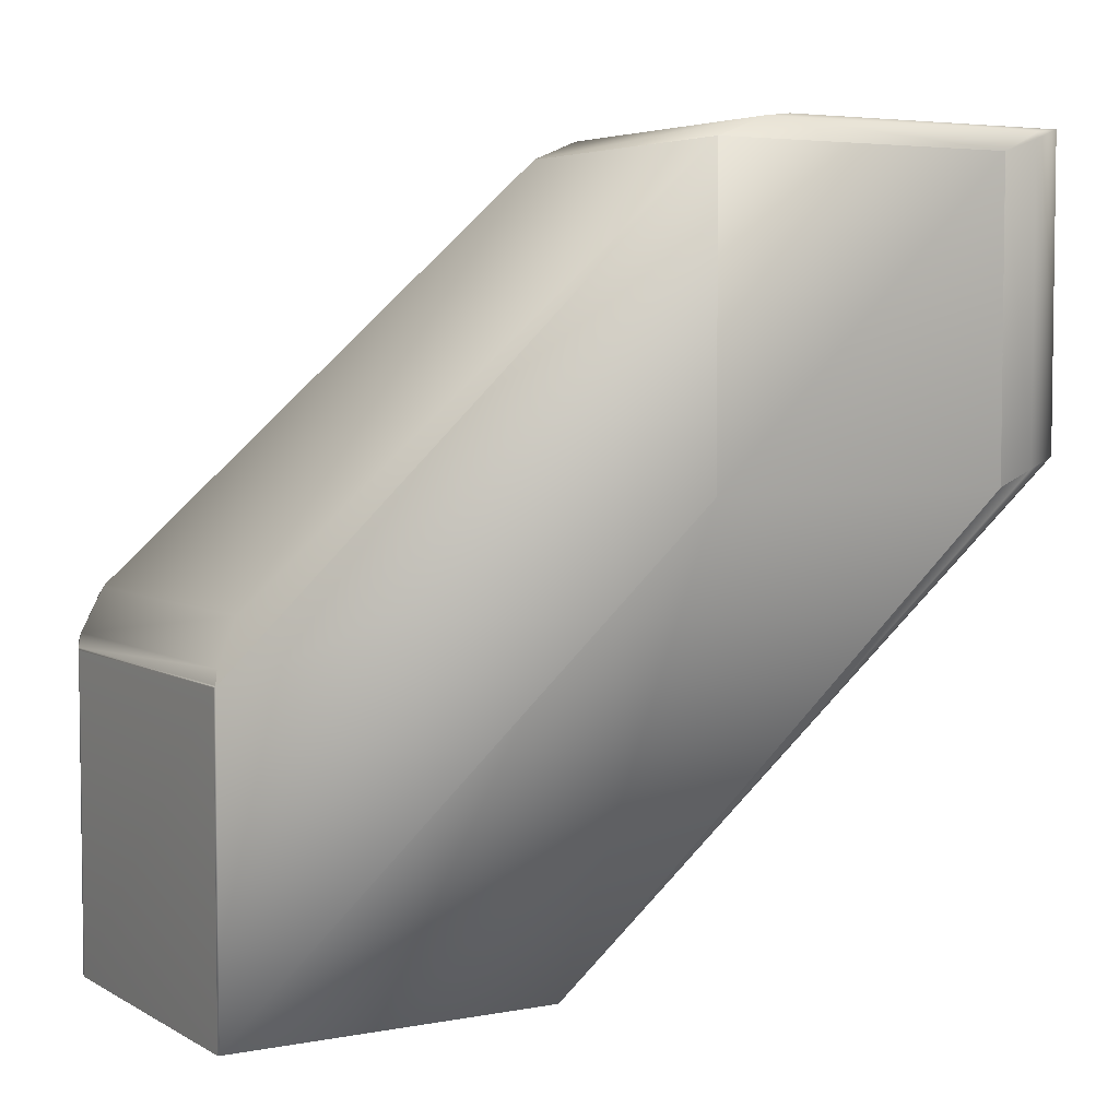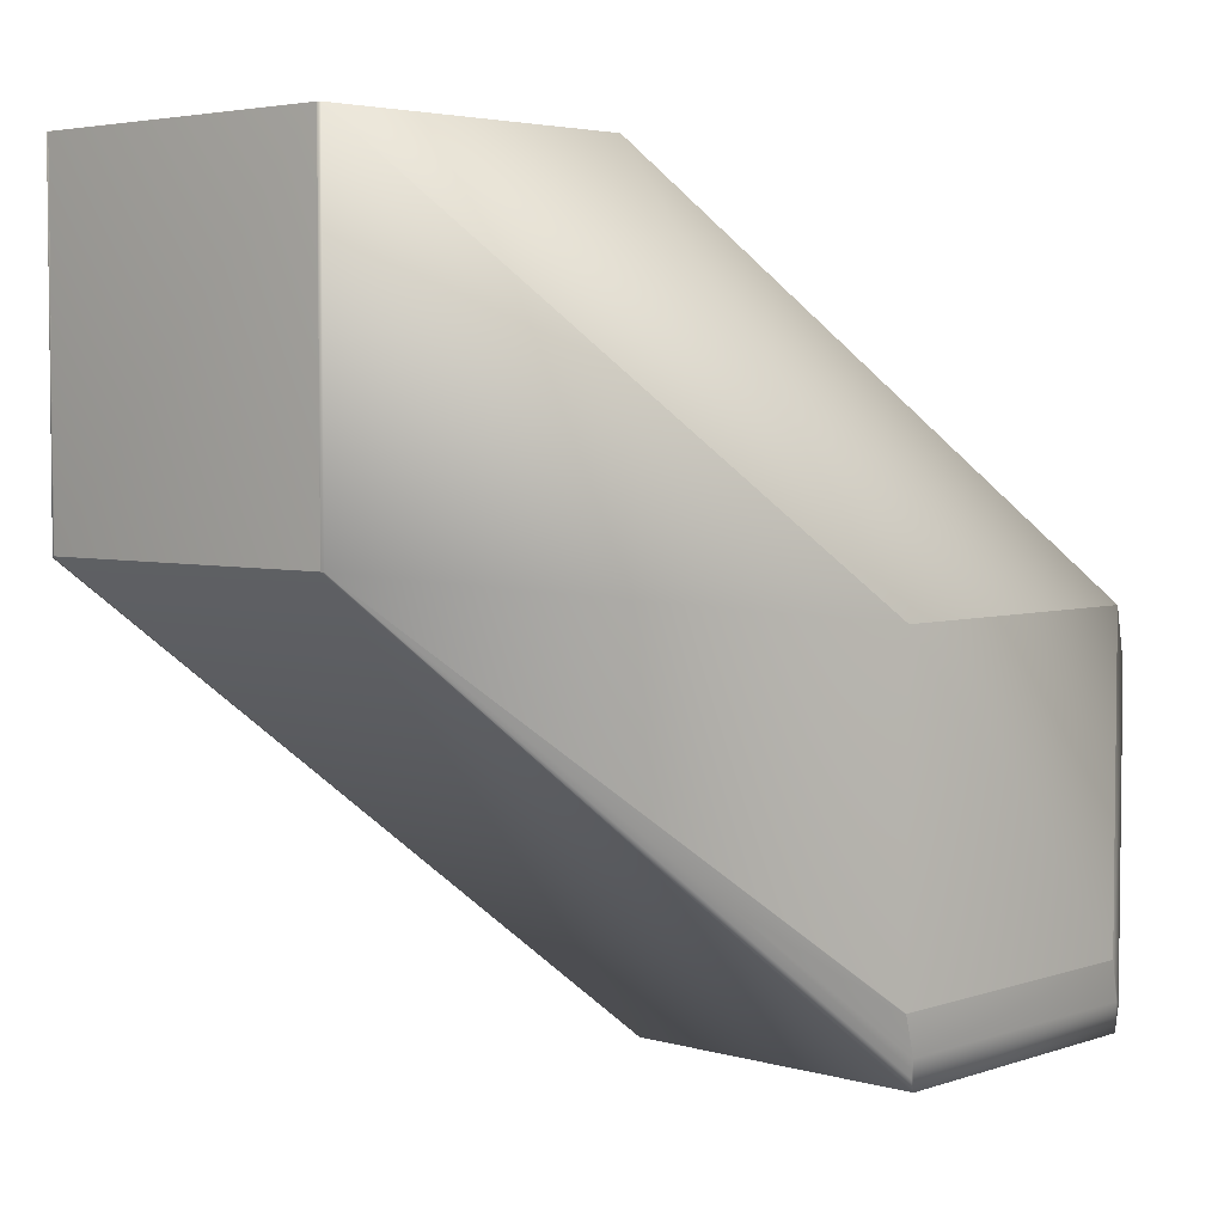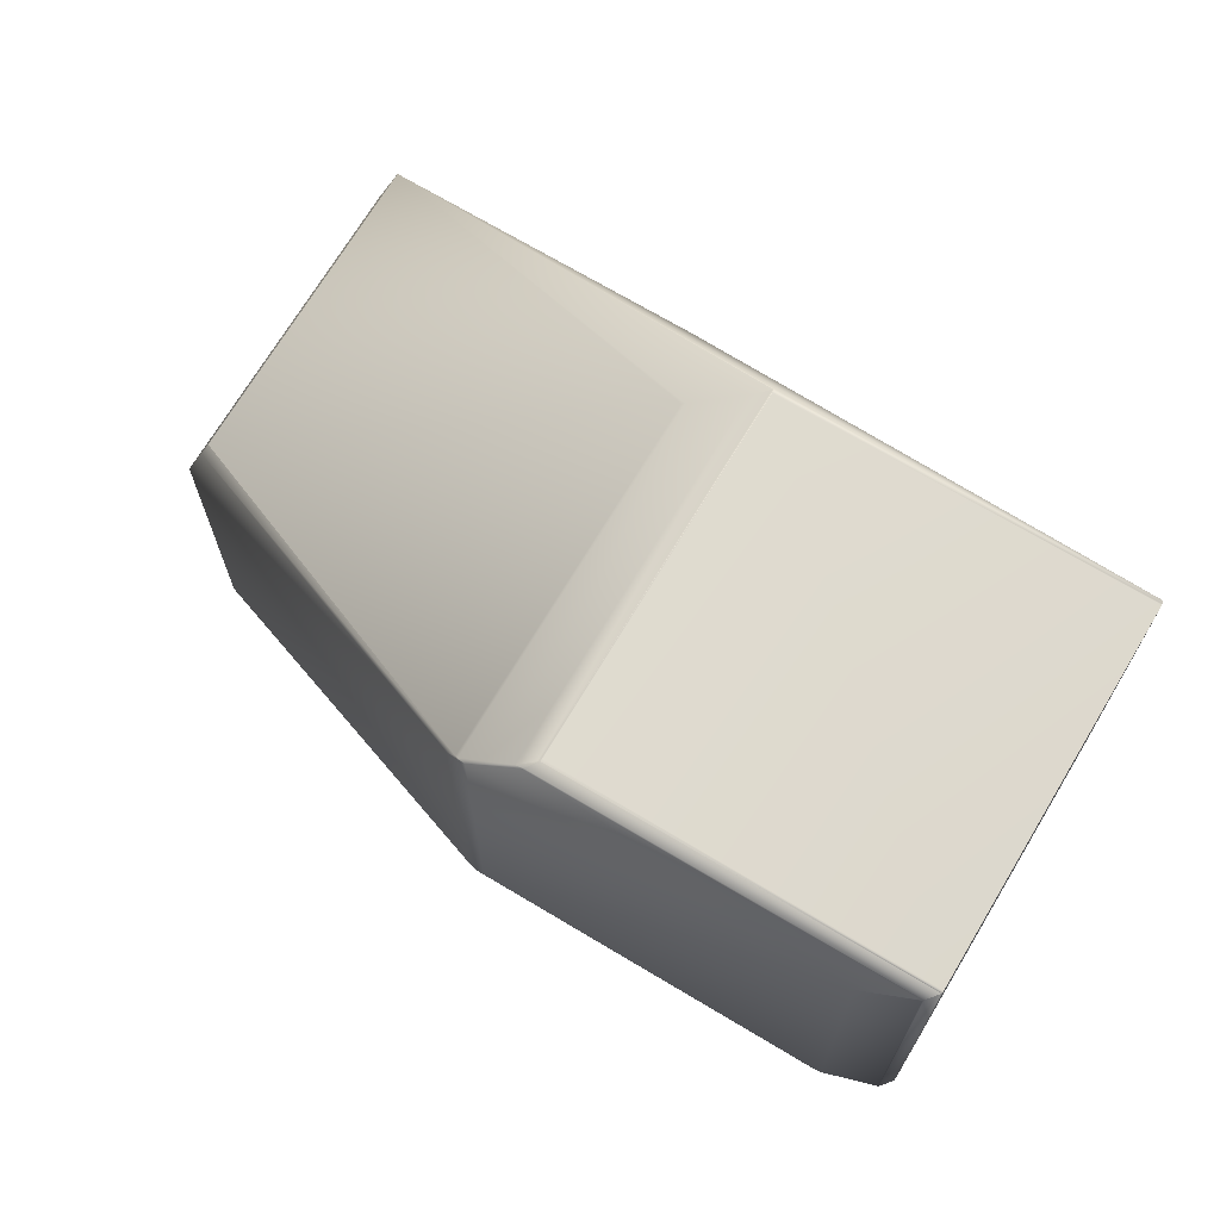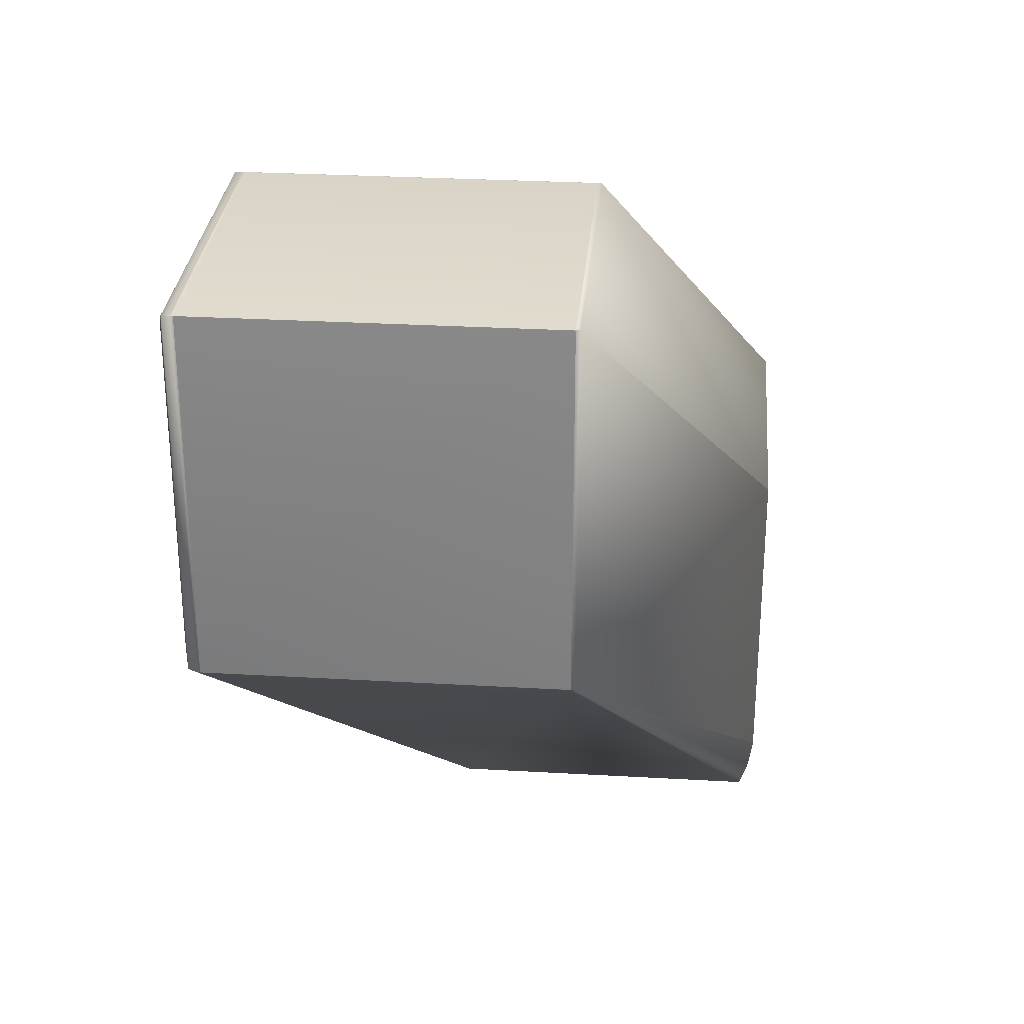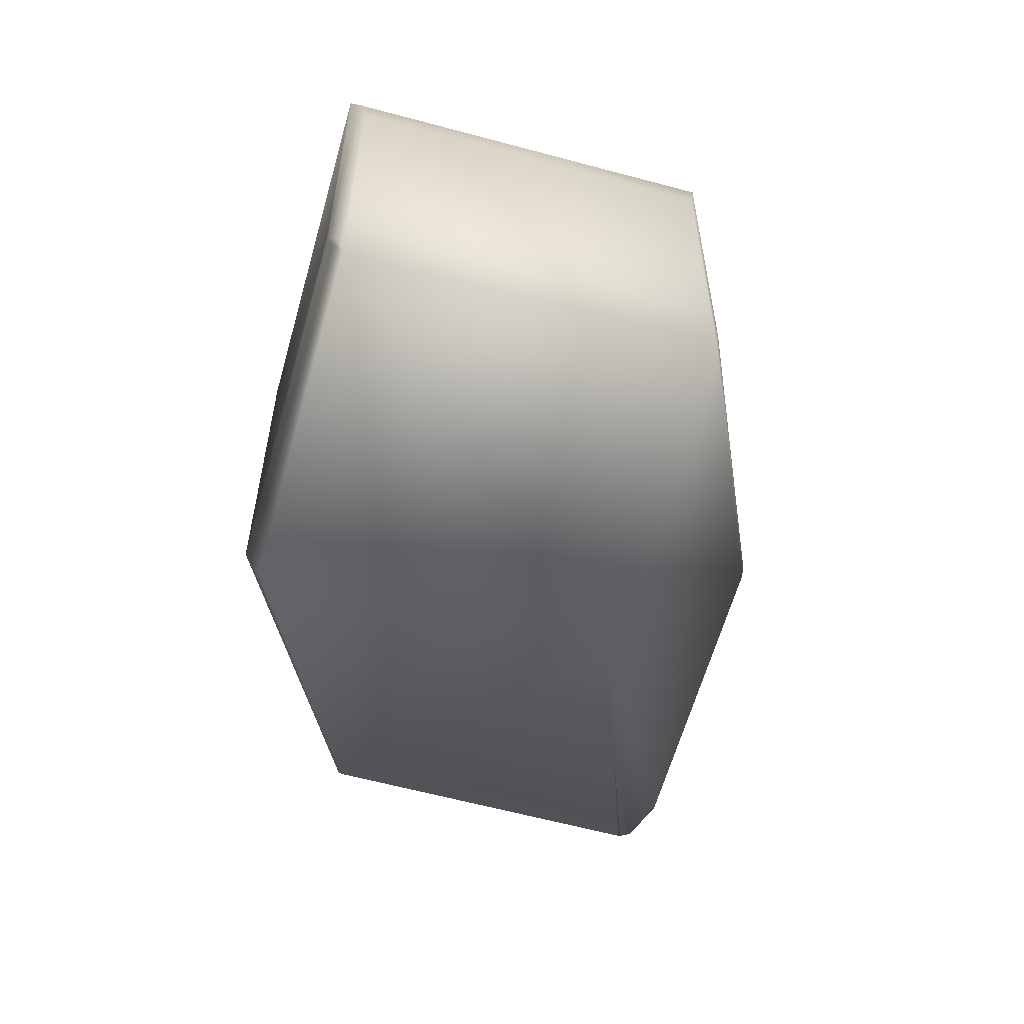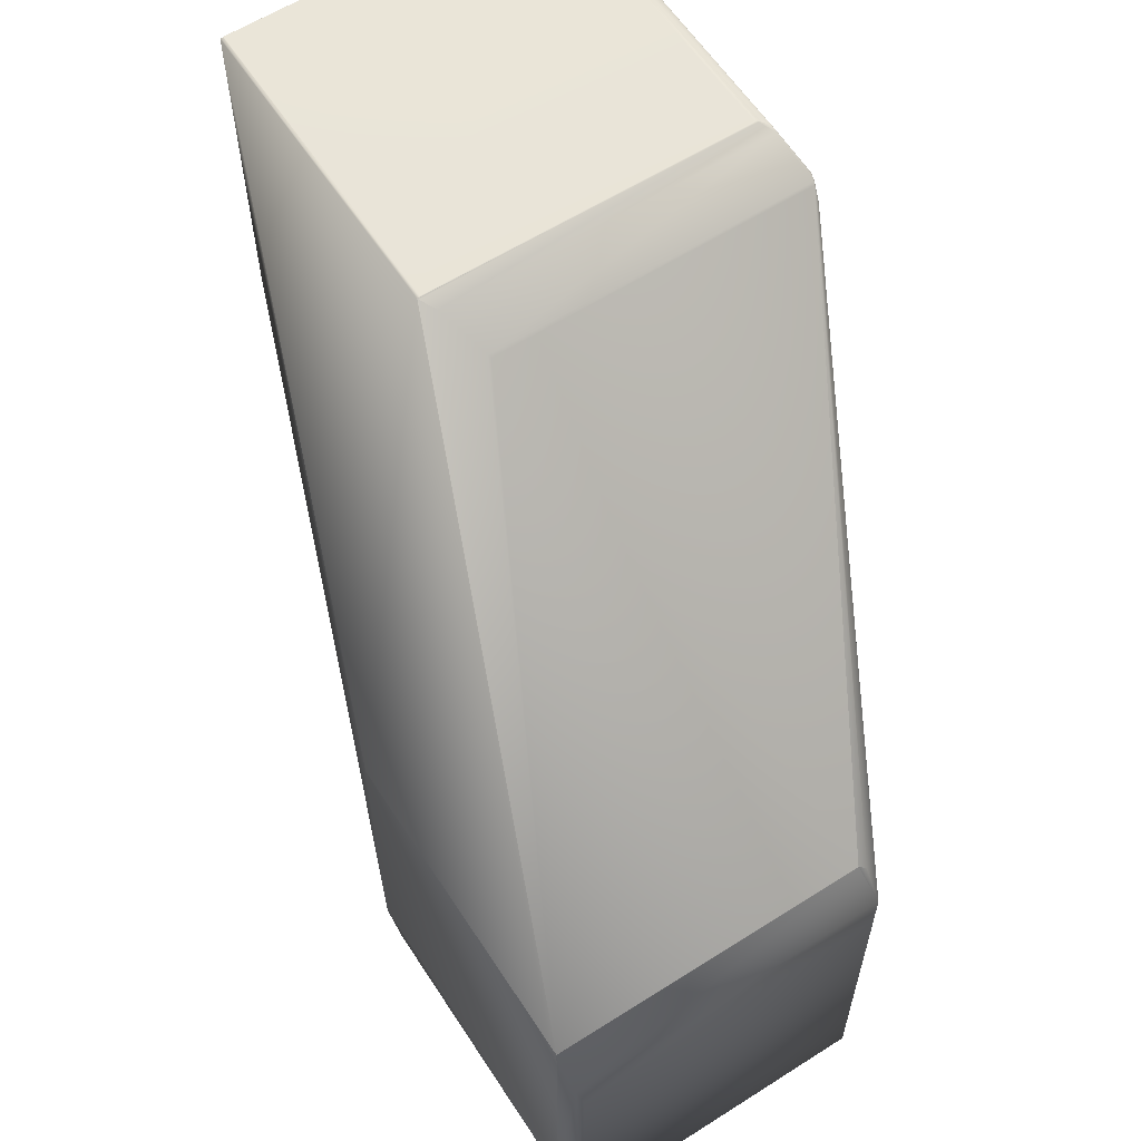
<metadata>
{"format":"obj","ext":"obj","renderer":"f3d","projection":"perspective","resolution":1024,"background":"white","views":[{"elev":4.6,"azim":-121.0,"up":"+Z"},{"elev":4.1,"azim":-137.3,"up":"+Y"},{"elev":70.6,"azim":120.9,"up":"+Y"},{"elev":29.2,"azim":-175.1,"up":"+Y"},{"elev":-60.5,"azim":-15.5,"up":"+Y"},{"elev":60.4,"azim":-33.0,"up":"+Y"}]}
</metadata>
<code>
v 0.08654 0.1759 0.735
v 0.08791 0.1858 0.7338
v -0.01394 0.1759 0.735
v 0.08654 0.07498 0.735
v 0.08791 0.08409 0.7338
v 0.08629 0.2009 0.7278
v 0.0837 0.2034 0.7272
v 0.08367 0.2035 0.7271
v -0.01584 0.1858 0.7338
v 0.1521 0.2158 0.5965
v 0.1521 0.3176 0.5965
v 0.08365 0.2035 0.7271
v 0.08363 0.2036 0.7271
v 0.1525 0.3214 0.5933
v -0.01797 0.2035 0.7271
v -0.01798 0.2035 0.7271
v 0.08362 0.2036 0.7271
v -0.01798 0.2036 0.7271
v 0.0836 0.2036 0.7271
v -0.01798 0.2036 0.7271
v -0.01798 0.2036 0.7271
v 0.04872 0.3214 0.5933
v 0.08654 0.07498 0.6347
v 0.1531 0.2162 0.5923
v -0.01394 0.07498 0.735
v -0.01394 0.07498 0.6347
v 0.03977 0.2218 0.4694
v 0.1531 0.2162 0.4893
v 0.1495 0.2211 0.4724
v 0.1493 0.221 0.4721
v 0.1462 0.2218 0.4695
v 0.1462 0.2218 0.4695
v 0.1455 0.2218 0.4694
v -0.01584 0.08409 0.7338
v -0.01798 0.09872 0.7271
v -0.01798 0.09876 0.7271
v -0.01798 0.0988 0.7271
v -0.01798 0.2036 0.6257
v -0.01798 0.2036 0.6257
v 0.04834 0.322 0.5925
v 0.04192 0.3308 0.5787
v 0.03875 0.3328 0.5742
v 0.03866 0.3328 0.574
v 0.03858 0.3329 0.5739
v 0.03858 0.3329 0.4696
v -0.01798 0.0988 0.6257
v 0.03858 0.2218 0.4696
v -0.0166 0.08542 0.7314
v -0.01797 0.09866 0.7271
v -0.0166 0.08542 0.631
v -0.01797 0.09866 0.6257
v -0.01798 0.09872 0.6257
v -0.01798 0.09876 0.6257
v -0.01473 0.0793 0.6326
v 0.03946 0.2218 0.4695
v -0.01795 0.09852 0.6258
v -0.01796 0.09859 0.6258
v 0.1531 0.3219 0.5923
v 0.1528 0.322 0.5925
v 0.1534 0.3232 0.5901
v 0.1494 0.3308 0.5787
v 0.1534 0.2184 0.5901
v 0.1495 0.3314 0.5767
v 0.1534 0.3232 0.4869
v 0.1493 0.3317 0.5762
v 0.1465 0.3328 0.5742
v 0.1465 0.3327 0.5743
v 0.1495 0.3314 0.4728
v 0.1464 0.3328 0.574
v 0.1464 0.3329 0.5739
v 0.1463 0.3329 0.5738
v 0.1493 0.3317 0.4721
v 0.03886 0.3327 0.5743
v 0.03953 0.3329 0.5738
v 0.1462 0.3329 0.5737
v 0.1463 0.3329 0.4696
v 0.1462 0.3329 0.5737
v 0.03949 0.3329 0.5737
v 0.1462 0.3329 0.4695
v 0.1455 0.3329 0.5736
v 0.03946 0.3329 0.5737
v 0.1462 0.3329 0.4695
v 0.1455 0.3329 0.4694
v 0.03977 0.3329 0.5736
v 0.1495 0.3311 0.4724
v 0.1534 0.2184 0.4869
v 0.1454 0.3329 0.4694
v 0.1454 0.3329 0.4694
v 0.1454 0.3329 0.4694
v 0.1454 0.2219 0.4694
v 0.03977 0.3329 0.4694
v 0.03976 0.3329 0.4694
v 0.03976 0.3329 0.4694
v 0.1453 0.3329 0.4694
v 0.03976 0.3329 0.4694
v 0.1453 0.2219 0.4694
v 0.03977 0.3329 0.4694
v 0.1454 0.2219 0.4694
v 0.1454 0.2219 0.4694
v 0.03976 0.2219 0.4694
v 0.03976 0.2219 0.4694
v 0.03976 0.2219 0.4694
v 0.03977 0.2219 0.4694
v 0.03946 0.3329 0.4695
f 1 2 3
f 1 4 5
f 1 5 2
f 1 3 4
f 2 6 7
f 2 7 8
f 2 8 9
f 2 5 10
f 2 9 3
f 2 11 6
f 2 10 11
f 6 8 7
f 6 12 8
f 6 13 12
f 6 11 14
f 6 14 13
f 8 12 15
f 8 15 9
f 12 13 16
f 12 16 15
f 13 17 18
f 13 18 16
f 13 14 17
f 17 19 20
f 17 20 18
f 17 14 19
f 19 21 20
f 19 14 22
f 19 22 21
f 4 23 24
f 4 3 25
f 4 25 23
f 4 10 5
f 4 24 10
f 23 25 26
f 23 26 27
f 23 28 24
f 23 29 28
f 23 30 29
f 23 31 30
f 23 32 31
f 23 33 32
f 23 27 33
f 3 9 34
f 3 34 25
f 9 15 16
f 9 16 35
f 9 35 34
f 16 18 36
f 16 36 35
f 18 20 37
f 18 37 36
f 20 21 38
f 20 38 37
f 21 39 38
f 21 22 40
f 21 40 41
f 21 41 42
f 21 42 43
f 21 43 44
f 21 44 39
f 38 39 45
f 38 46 37
f 38 45 47
f 38 47 46
f 39 44 45
f 25 34 48
f 25 48 26
f 34 49 48
f 34 35 49
f 48 49 50
f 48 50 26
f 49 35 51
f 49 51 50
f 35 36 52
f 35 52 51
f 36 37 53
f 36 53 52
f 37 46 53
f 26 54 47
f 26 50 54
f 26 47 55
f 26 55 27
f 54 50 47
f 50 56 47
f 50 57 56
f 50 51 57
f 56 57 47
f 57 51 47
f 51 52 47
f 52 53 47
f 53 46 47
f 11 58 14
f 11 10 24
f 11 24 58
f 14 59 22
f 14 58 59
f 59 58 60
f 59 60 61
f 59 61 40
f 59 40 22
f 58 24 62
f 58 62 60
f 60 63 61
f 60 64 63
f 60 62 64
f 61 63 65
f 61 65 66
f 61 67 41
f 61 66 67
f 61 41 40
f 63 64 68
f 63 68 65
f 65 69 66
f 65 70 69
f 65 71 70
f 65 68 72
f 65 72 71
f 67 66 73
f 67 73 41
f 66 69 42
f 66 42 73
f 69 70 43
f 69 43 42
f 70 71 74
f 70 44 43
f 70 74 44
f 71 75 74
f 71 72 76
f 71 76 75
f 75 77 78
f 75 76 79
f 75 79 77
f 75 78 74
f 77 80 81
f 77 79 82
f 77 82 80
f 77 81 78
f 80 82 83
f 80 83 84
f 80 84 81
f 64 85 68
f 64 62 86
f 64 86 29
f 64 29 85
f 85 72 68
f 85 29 30
f 85 30 72
f 72 79 76
f 72 82 79
f 72 30 32
f 72 32 82
f 82 87 83
f 82 88 87
f 82 89 88
f 82 32 90
f 82 90 89
f 83 87 91
f 83 91 84
f 87 88 92
f 87 92 91
f 88 89 93
f 88 93 92
f 89 94 95
f 89 90 96
f 89 96 94
f 89 95 93
f 94 96 97
f 94 97 95
f 24 28 62
f 62 28 86
f 28 29 86
f 30 31 32
f 32 33 98
f 32 98 99
f 32 99 90
f 33 27 98
f 98 27 100
f 98 100 99
f 99 100 101
f 99 101 90
f 90 101 102
f 90 102 96
f 96 102 103
f 96 103 97
f 41 73 42
f 44 74 78
f 44 78 81
f 44 81 45
f 81 84 104
f 81 104 45
f 84 91 104
f 45 104 95
f 45 95 102
f 45 102 47
f 104 91 92
f 104 92 93
f 104 93 95
f 95 97 103
f 95 103 102
f 47 102 55
f 55 100 27
f 55 101 100
f 55 102 101

</code>
